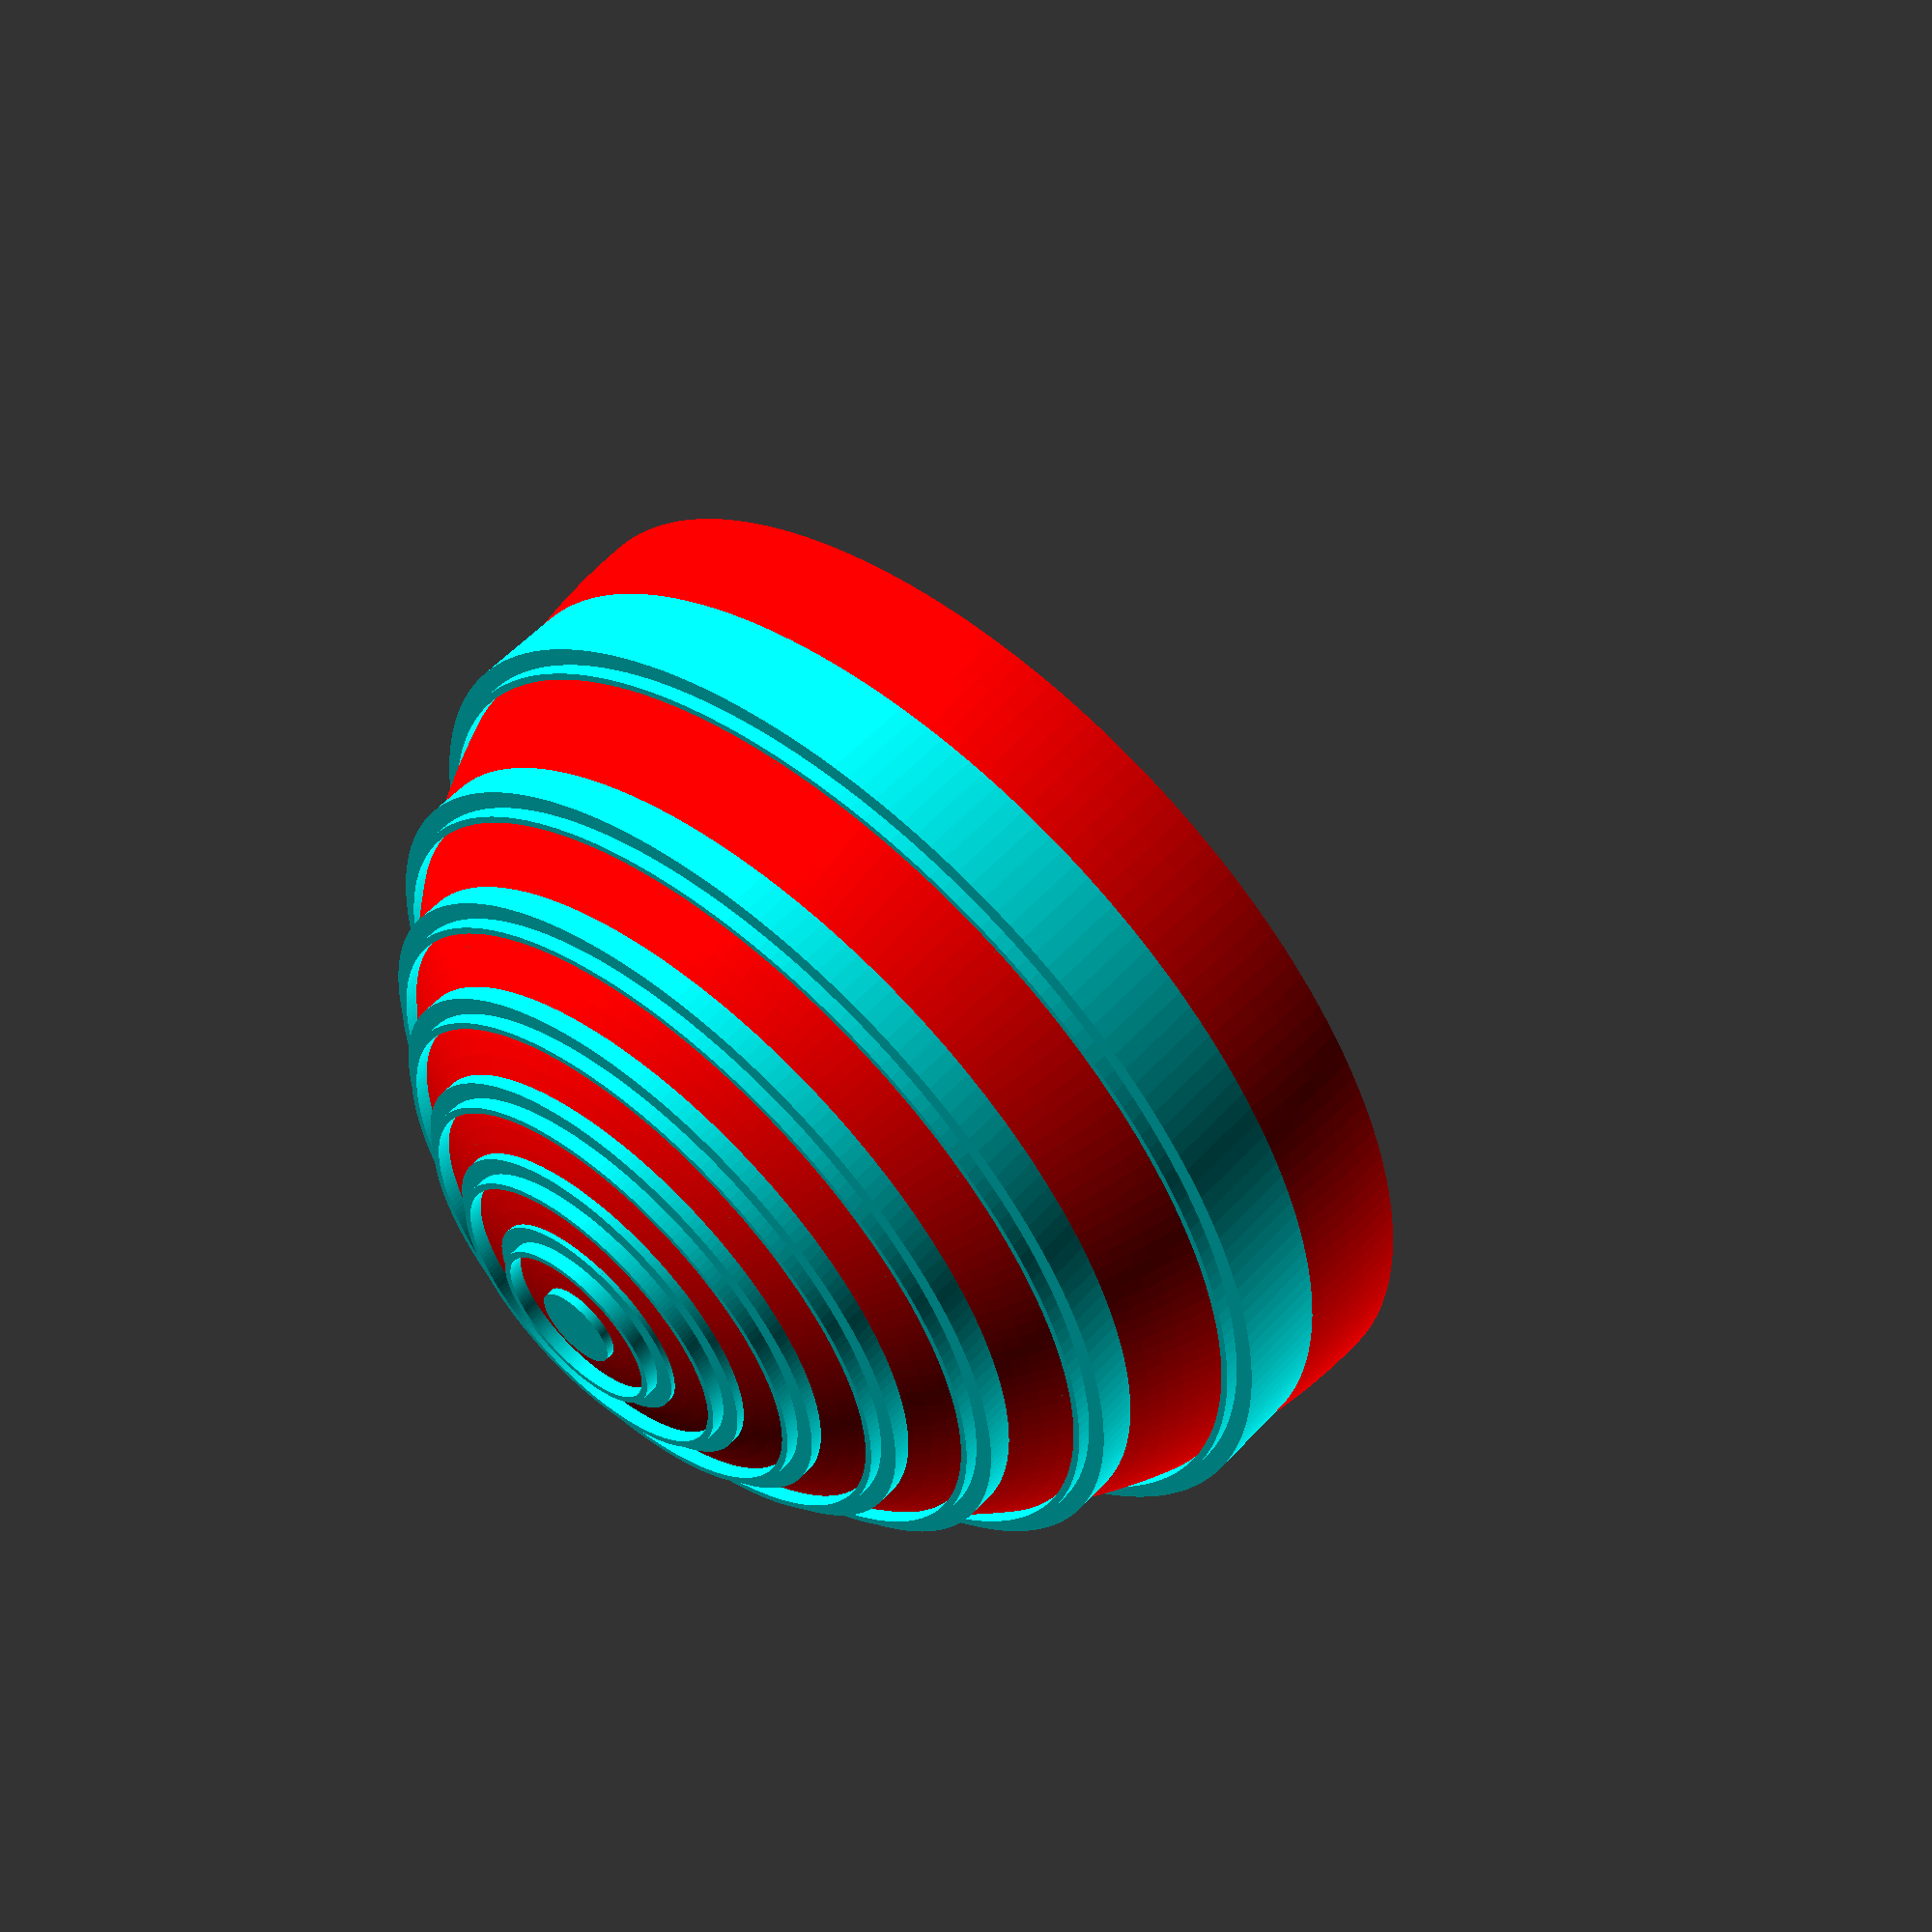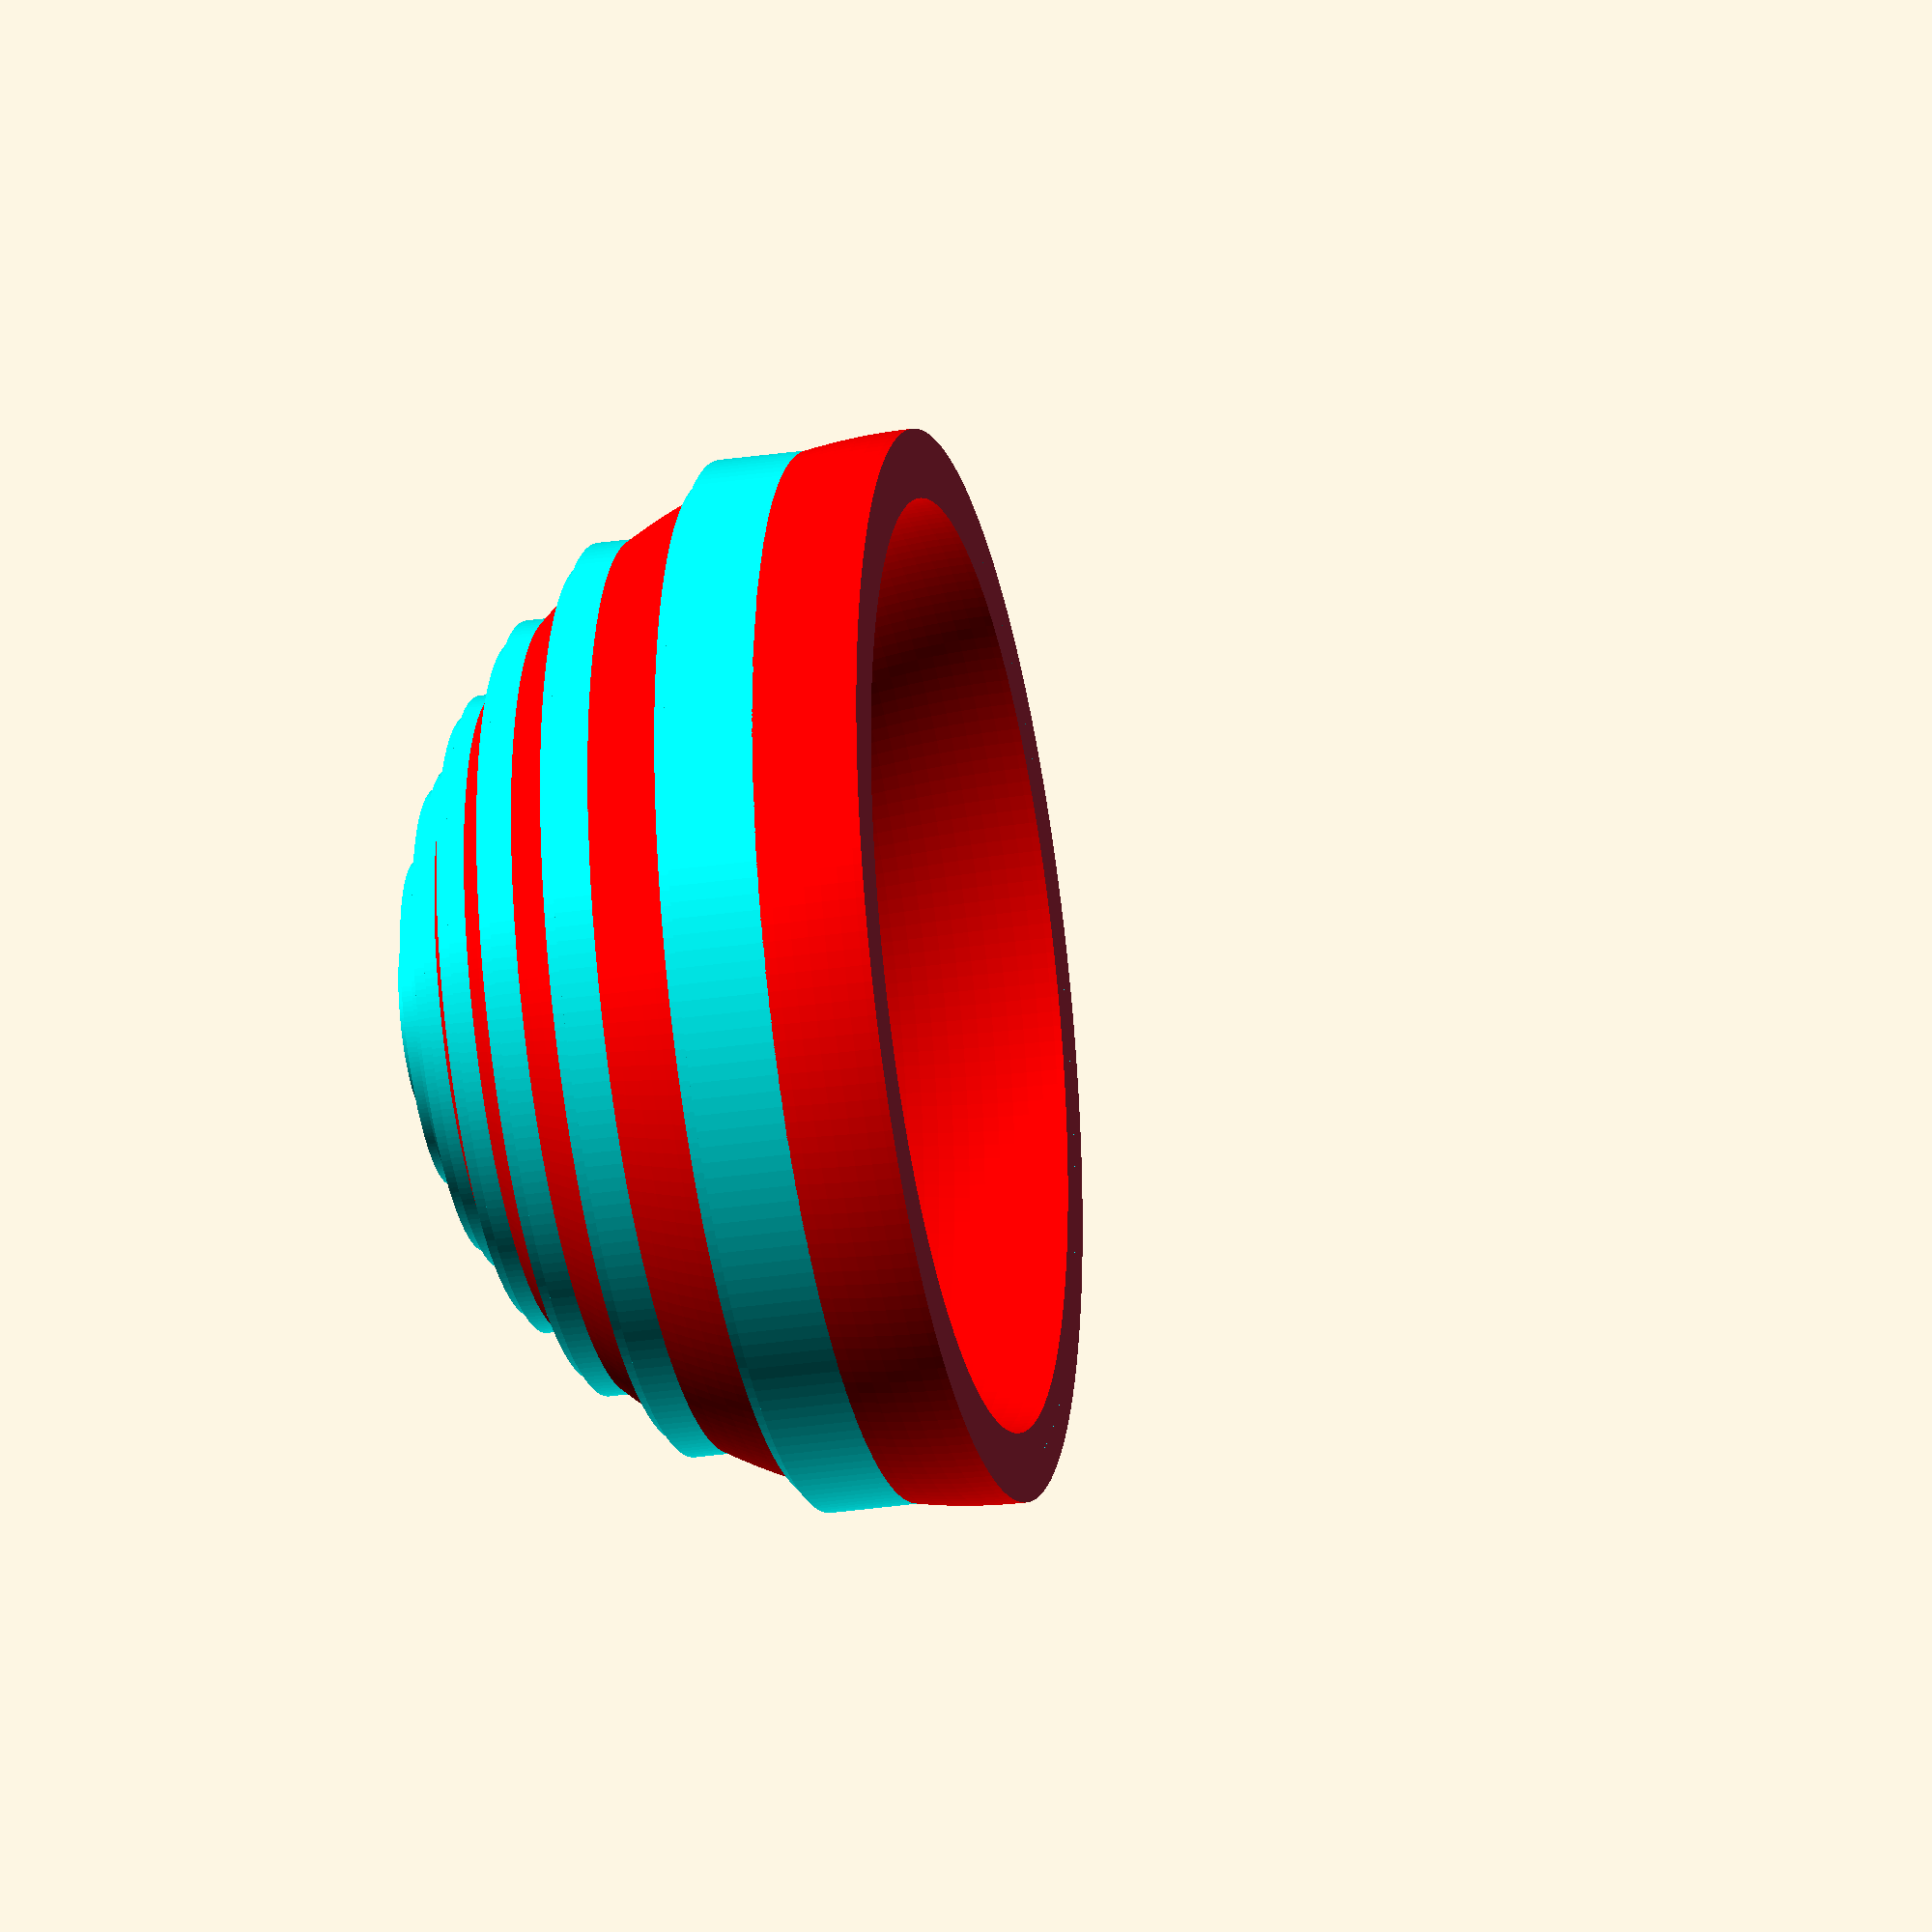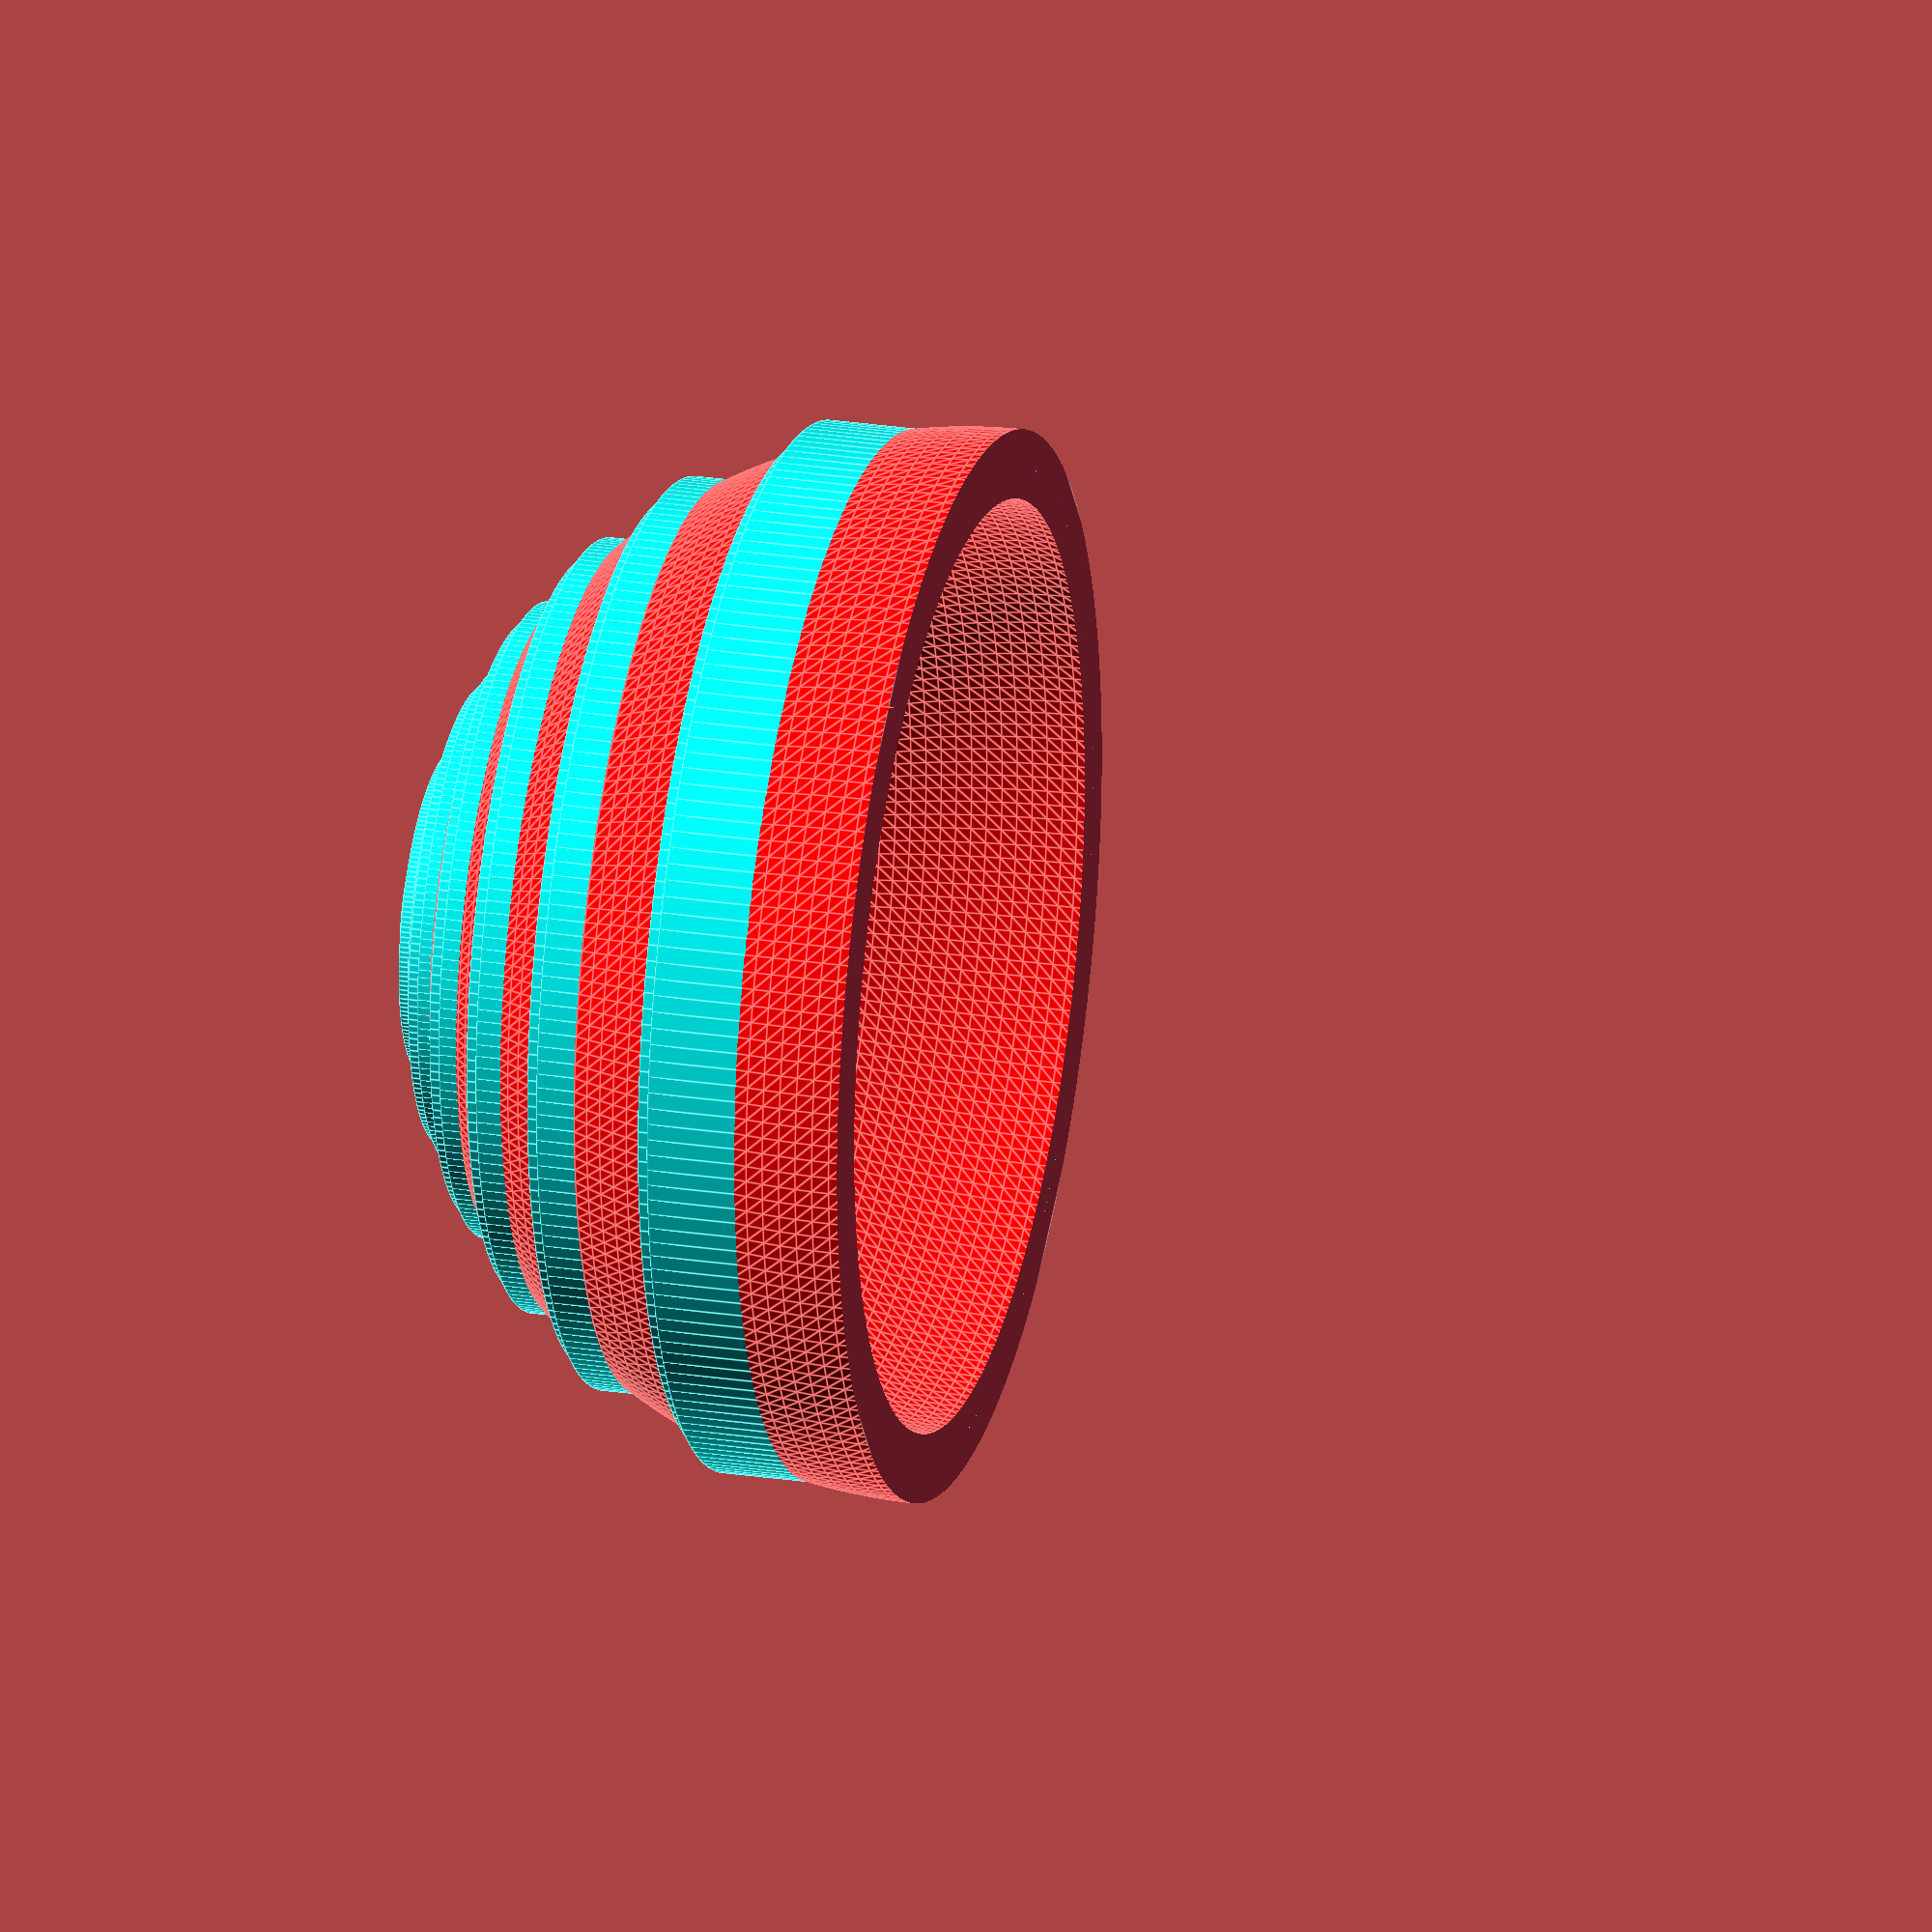
<openscad>
/////IGNORE, SETTING VARIABLES/////

/* [Hidden] */
//Resolution 
$fn = 200;
ring1 = 12;
ring2 = 32;
ring3 = 52;
ring4 = 72;
ring5 = 92;
ring6 = 112;
ring7 = 132;
ring8 = 152;
ring9 = 172;

//Width of platform (in mm)
ringBaseWidth = 7.2;

///////////////////////////////////////////////////////////////





/////EDIT INFO BELOW FOR CUSTOMIZATION/////
/* [Parameters] */
//Overall height of model (in mm)
domeHeight = 80;
//Overall width of model (in mm)
domeWidth = 155;
//Thickness of dome shell (in mm)
domeThickness = 10;

includeRing1 = true;
includeRing2 = true;
includeRing3 = true;
includeRing4 = true;
includeRing5 = true;
includeRing6 = true;
includeRing7 = true;
includeRing8 = true;
includeRing9 = false;





/////////////////////////////////////////////////////////////
////Setup////

// Creating ringsActive vector
ringsAvailable = [ring1, ring2, ring3, ring4, ring5, ring6, ring7, ring8, ring9];

includes = [includeRing1, includeRing2, includeRing3, includeRing4, includeRing5, includeRing6, includeRing7, includeRing8, includeRing9];

ringsActive = [
    for(i = [0:len(ringsAvailable) - 1])
    if(includes[i])
    ringsAvailable[i]
];
    
ringNumber = len(ringsActive);

assert(ringsActive[ringNumber-1]<=domeWidth, "One or more of the rings selected will not fit within the dome");

ringBaseHeight = domeHeight;

difference(){
union(){
    
color("red")
    scale([1, 1, (domeHeight*2)/domeWidth]) sphere(d = domeWidth);
    
color("cyan")
for(i=[0:ringNumber-1])
{
  if (ringsActive[i] == ring1)
  {
    translate([0,0,domeHeight-(ringBaseHeight-1)]) cylinder(h=ringBaseHeight, d=ringsActive[i], center=false);
  }
  else
  {    
  translate([0,0,(domeHeight*sqrt(pow((domeWidth/2),2)-pow((((ringsActive[i]-ringBaseWidth)/2)),2))/(domeWidth/2))-ringBaseHeight])
    difference(){
        union() {
            cylinder(h=ringBaseHeight, d=ringsActive[i], center=false);
            translate([0,0,ringBaseHeight]) cylinder (h=2, d=       (ringsActive[i])-ringBaseWidth+2, center=false);
        }
        translate([0,0,-.1]) cylinder (h=ringBaseHeight+2.2, d=(ringsActive[i])-ringBaseWidth, center=false);
    }
  }
}
}
color("red")
scale([1, 1, (domeHeight*2)/domeWidth]) sphere(d = domeWidth-(domeThickness*2));
translate([0,0,-domeHeight]) cube([domeWidth,domeWidth,domeHeight*2],center = true);
}

        

</openscad>
<views>
elev=125.2 azim=226.6 roll=138.6 proj=p view=wireframe
elev=29.8 azim=56.1 roll=102.1 proj=o view=wireframe
elev=156.0 azim=217.8 roll=75.8 proj=o view=edges
</views>
